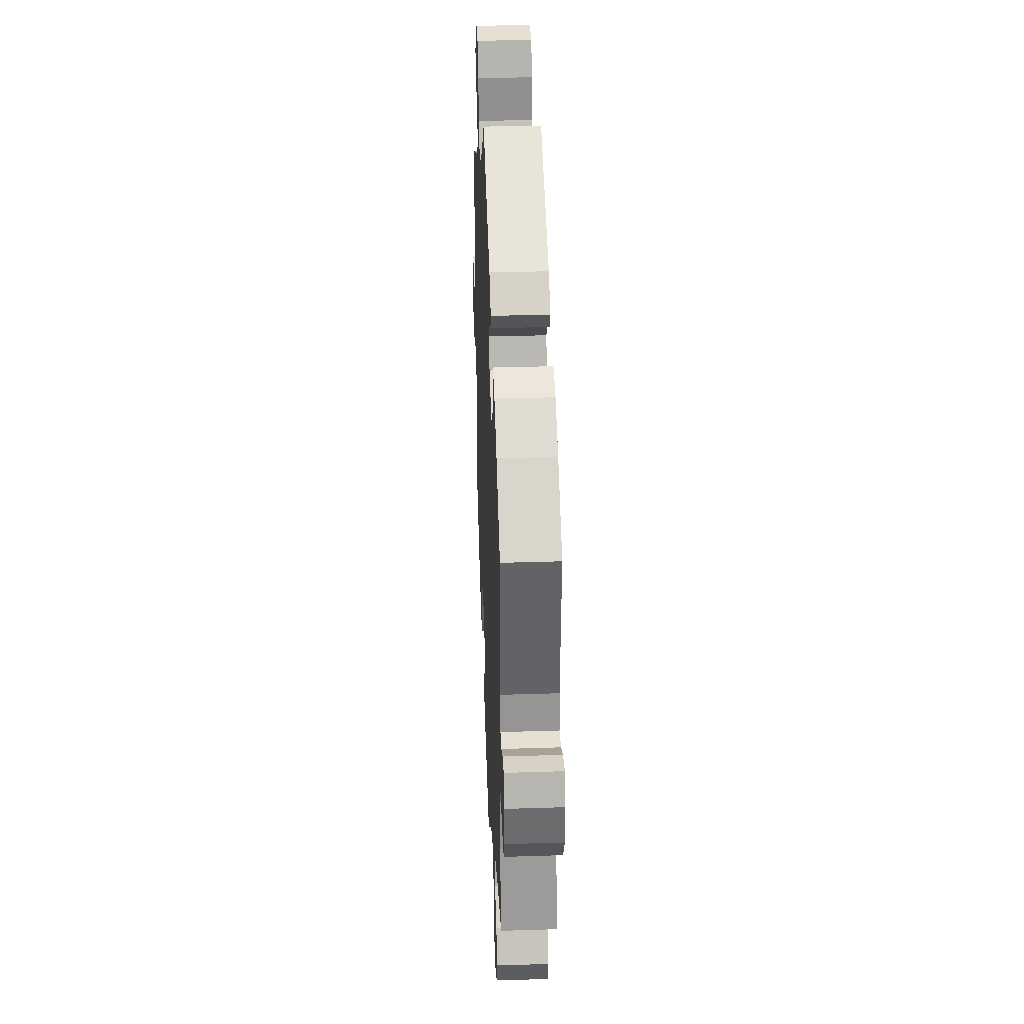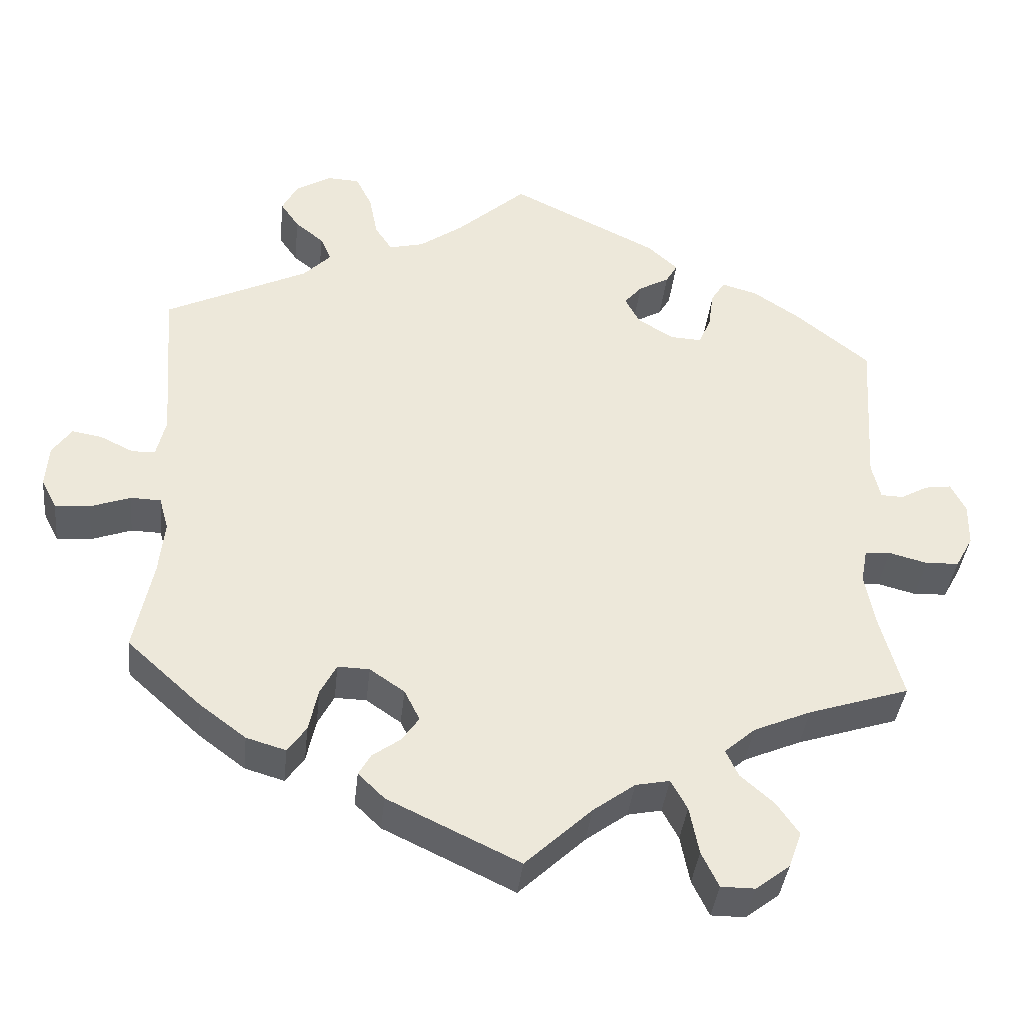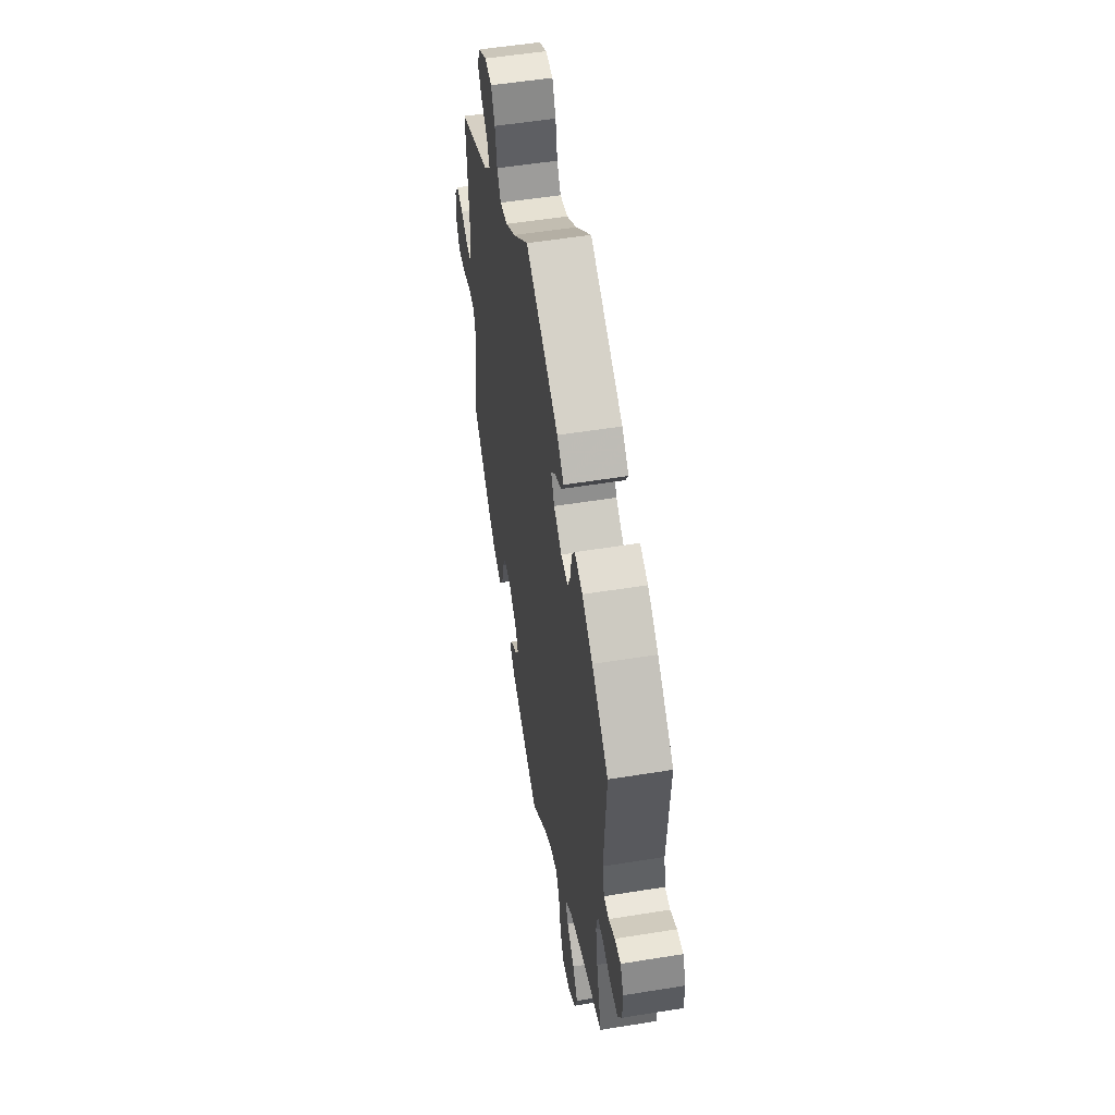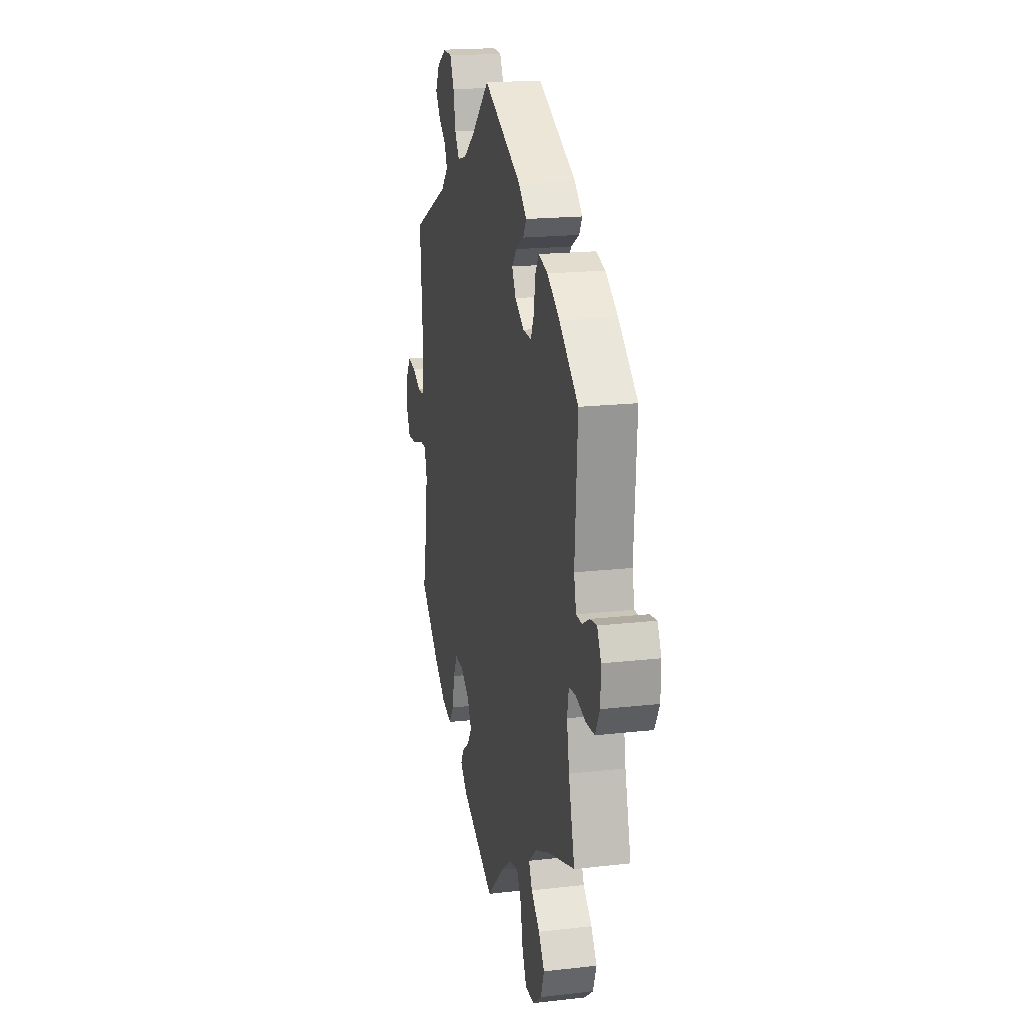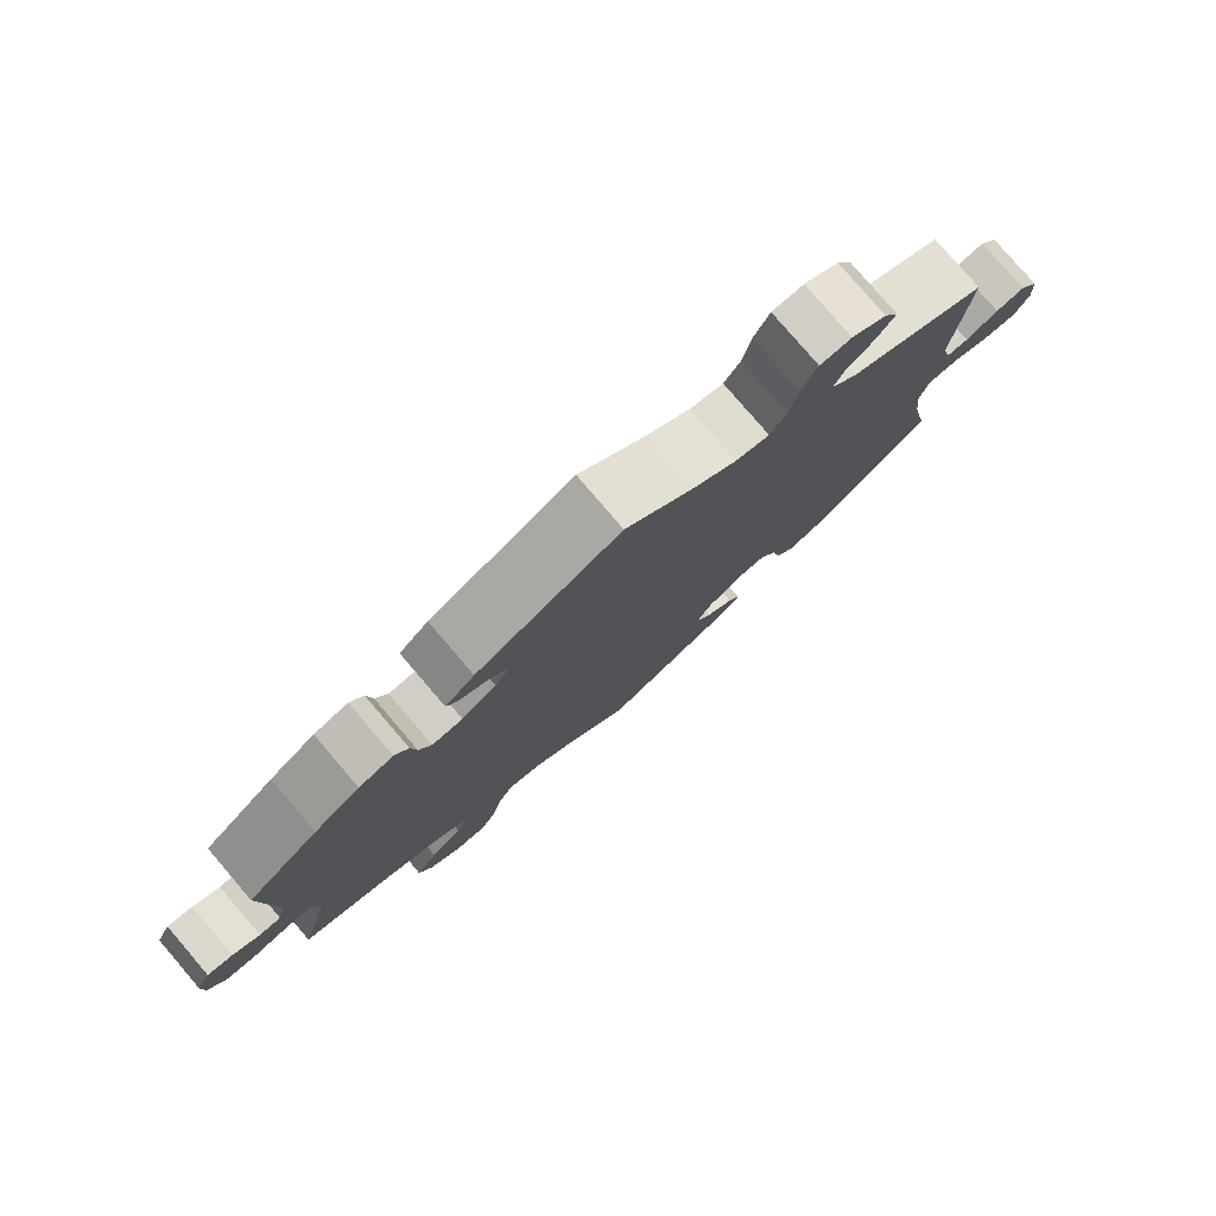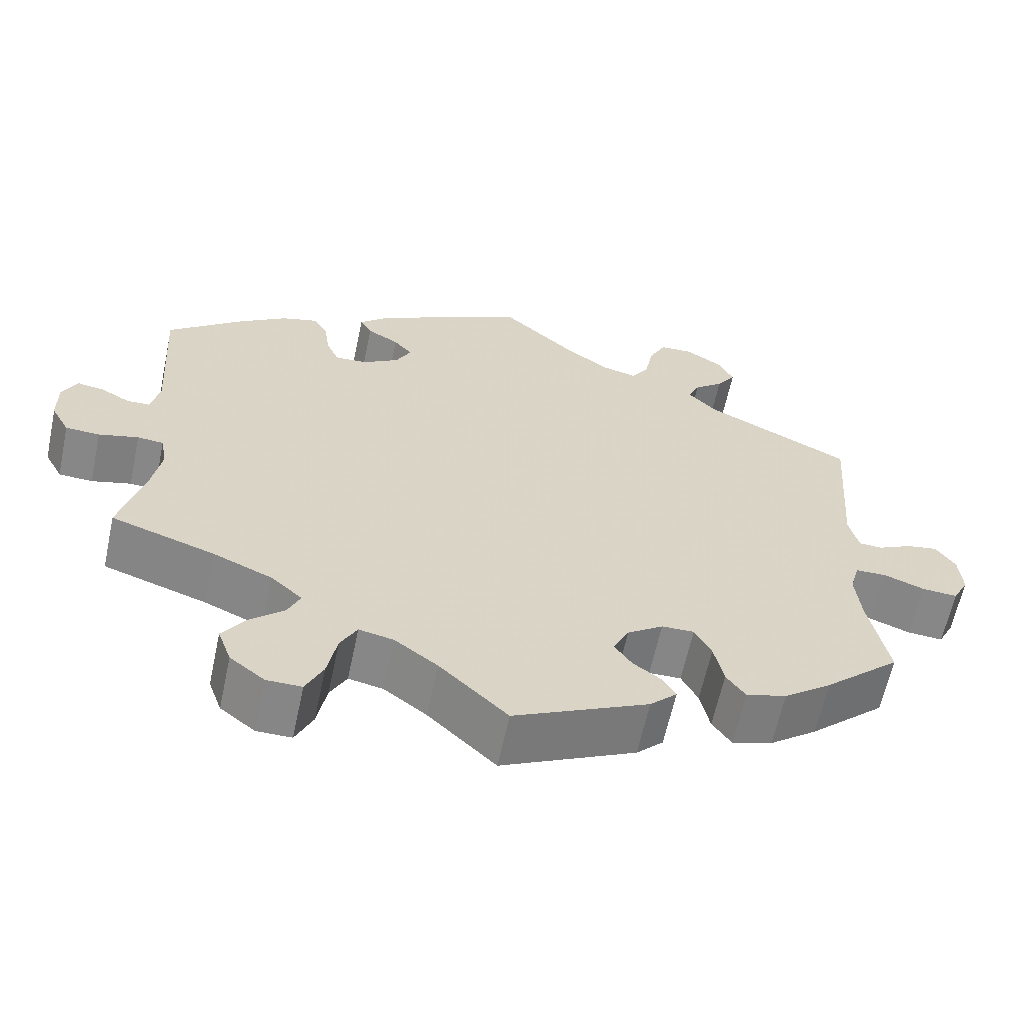
<metadata>
{"format":"obj","ext":"obj","renderer":"f3d","projection":"perspective","resolution":1024,"background":"white","views":[{"elev":35.6,"azim":-92.4,"up":"+Z"},{"elev":-38.8,"azim":173.9,"up":"+Z"},{"elev":53.4,"azim":-99.8,"up":"+Z"},{"elev":18.7,"azim":-102.3,"up":"+Z"},{"elev":79.5,"azim":-40.6,"up":"+Z"},{"elev":-62.2,"azim":-12.0,"up":"+Z"}]}
</metadata>
<code>
v 0.404 0.07 -0.376
v 0.344 0.07 -0.421
v 0.293 0.07 -0.436
v 0.269 0.07 -0.402
v 0.257 0.07 -0.346
v 0.236 0.07 -0.306
v 0.195 0.07 -0.307
v 0.15 0.07 -0.338
v 0.13 0.07 -0.378
v 0.152 0.07 -0.41
v 0.188 0.07 -0.436
v 0.204 0.07 -0.464
v 0.17 0.07 -0.497
v 0 0.07 -0.578
v -0.086 0.07 -0.497
v -0.14 0.07 -0.457
v -0.184 0.07 -0.448
v -0.205 0.07 -0.487
v -0.217 0.07 -0.549
v -0.239 0.07 -0.595
v -0.283 0.07 -0.595
v -0.327 0.07 -0.561
v -0.344 0.07 -0.514
v -0.315 0.07 -0.472
v -0.272 0.07 -0.434
v -0.256 0.07 -0.399
v -0.296 0.07 -0.364
v -0.37 0.07 -0.332
v -0.501 0.07 -0.289
v -0.471 0.07 -0.177
v -0.459 0.07 -0.11
v -0.467 0.07 -0.066
v -0.5 0.07 -0.063
v -0.55 0.07 -0.076
v -0.593 0.07 -0.074
v -0.616 0.07 -0.032
v -0.617 0.07 0.024
v -0.598 0.07 0.062
v -0.564 0.07 0.057
v -0.528 0.07 0.037
v -0.499 0.07 0.038
v -0.488 0.07 0.086
v -0.501 0.07 0.289
v -0.406 0.07 0.366
v -0.345 0.07 0.407
v -0.299 0.07 0.42
v -0.281 0.07 0.391
v -0.274 0.07 0.341
v -0.258 0.07 0.305
v -0.217 0.07 0.307
v -0.171 0.07 0.336
v -0.152 0.07 0.372
v -0.175 0.07 0.399
v -0.215 0.07 0.422
v -0.23 0.07 0.448
v -0.191 0.07 0.484
v 0 0.07 0.578
v 0.09 0.07 0.497
v 0.147 0.07 0.456
v 0.192 0.07 0.445
v 0.214 0.07 0.479
v 0.225 0.07 0.535
v 0.246 0.07 0.578
v 0.288 0.07 0.58
v 0.334 0.07 0.552
v 0.354 0.07 0.513
v 0.33 0.07 0.478
v 0.293 0.07 0.448
v 0.279 0.07 0.416
v 0.315 0.07 0.379
v 0.5 0.07 0.289
v 0.484 0.07 0.077
v 0.496 0.07 0.026
v 0.526 0.07 0.025
v 0.569 0.07 0.046
v 0.608 0.07 0.053
v 0.633 0.07 0.017
v 0.637 0.07 -0.038
v 0.617 0.07 -0.077
v 0.572 0.07 -0.074
v 0.52 0.07 -0.055
v 0.481 0.07 -0.056
v 0.469 0.07 -0.099
v 0.476 0.07 -0.169
v 0.5 0.07 -0.289
v 0.404 0 -0.376
v 0.344 0 -0.421
v 0.293 0 -0.436
v 0.269 0 -0.402
v 0.257 0 -0.346
v 0.236 0 -0.306
v 0.195 0 -0.307
v 0.15 0 -0.338
v 0.13 0 -0.378
v 0.152 0 -0.41
v 0.188 0 -0.436
v 0.204 0 -0.464
v 0.17 0 -0.497
v 0 0 -0.578
v -0.086 0 -0.497
v -0.14 0 -0.457
v -0.184 0 -0.448
v -0.205 0 -0.487
v -0.217 0 -0.549
v -0.239 0 -0.595
v -0.283 0 -0.595
v -0.327 0 -0.561
v -0.344 0 -0.514
v -0.315 0 -0.472
v -0.272 0 -0.434
v -0.256 0 -0.399
v -0.296 0 -0.364
v -0.37 0 -0.332
v -0.501 0 -0.289
v -0.471 0 -0.177
v -0.459 0 -0.11
v -0.467 0 -0.066
v -0.5 0 -0.063
v -0.55 0 -0.076
v -0.593 0 -0.074
v -0.616 0 -0.032
v -0.617 0 0.024
v -0.598 0 0.062
v -0.564 0 0.057
v -0.528 0 0.037
v -0.499 0 0.038
v -0.488 0 0.086
v -0.501 0 0.289
v -0.406 0 0.366
v -0.345 0 0.407
v -0.299 0 0.42
v -0.281 0 0.391
v -0.274 0 0.341
v -0.258 0 0.305
v -0.217 0 0.307
v -0.171 0 0.336
v -0.152 0 0.372
v -0.175 0 0.399
v -0.215 0 0.422
v -0.23 0 0.448
v -0.191 0 0.484
v 0 0 0.578
v 0.09 0 0.497
v 0.147 0 0.456
v 0.192 0 0.445
v 0.214 0 0.479
v 0.225 0 0.535
v 0.246 0 0.578
v 0.288 0 0.58
v 0.334 0 0.552
v 0.354 0 0.513
v 0.33 0 0.478
v 0.293 0 0.448
v 0.279 0 0.416
v 0.315 0 0.379
v 0.5 0 0.289
v 0.484 0 0.077
v 0.496 0 0.026
v 0.526 0 0.025
v 0.569 0 0.046
v 0.608 0 0.053
v 0.633 0 0.017
v 0.637 0 -0.038
v 0.617 0 -0.077
v 0.572 0 -0.074
v 0.52 0 -0.055
v 0.481 0 -0.056
v 0.469 0 -0.099
v 0.476 0 -0.169
v 0.5 0 -0.289
f 84 85 1 2
f 83 84 2 3
f 82 83 3 4
f 78 79 80 81
f 78 81 82
f 77 78 82
f 74 75 76 77
f 73 74 77 82
f 72 73 82 4
f 70 71 72 4
f 65 66 67 68
f 65 68 69
f 64 65 69
f 61 62 63 64
f 60 61 64 69
f 59 60 69 70
f 55 56 57 58
f 53 54 55 58
f 52 53 58 59
f 51 52 59 70
f 45 46 47 48
f 45 48 49
f 42 43 44 45
f 41 42 45 49
f 37 38 39 40
f 37 40 41
f 36 37 41
f 33 34 35 36
f 32 33 36 41
f 28 29 30
f 27 28 30 31
f 26 27 31 32
f 22 23 24 25
f 22 25 26
f 21 22 26
f 18 19 20 21
f 17 18 21 26
f 16 17 26 32
f 12 13 14 15
f 10 11 12 15
f 9 10 15 16
f 8 9 16 32
f 70 4 5
f 70 5 6
f 50 51 70 6
f 49 50 6 7
f 32 41 49
f 7 8 32 49
f 87 86 170 169
f 88 87 169 168
f 89 88 168 167
f 166 165 164 163
f 167 166 163
f 167 163 162
f 162 161 160 159
f 167 162 159 158
f 89 167 158 157
f 89 157 156 155
f 153 152 151 150
f 154 153 150
f 154 150 149
f 149 148 147 146
f 154 149 146 145
f 155 154 145 144
f 143 142 141 140
f 143 140 139 138
f 144 143 138 137
f 155 144 137 136
f 133 132 131 130
f 134 133 130
f 130 129 128 127
f 134 130 127 126
f 125 124 123 122
f 126 125 122
f 126 122 121
f 121 120 119 118
f 126 121 118 117
f 115 114 113
f 116 115 113 112
f 117 116 112 111
f 110 109 108 107
f 111 110 107
f 111 107 106
f 106 105 104 103
f 111 106 103 102
f 117 111 102 101
f 100 99 98 97
f 100 97 96 95
f 101 100 95 94
f 117 101 94 93
f 90 89 155
f 91 90 155
f 91 155 136 135
f 92 91 135 134
f 134 126 117
f 134 117 93 92
f 1 86 87 2
f 2 87 88 3
f 3 88 89 4
f 4 89 90 5
f 5 90 91 6
f 6 91 92 7
f 7 92 93 8
f 8 93 94 9
f 9 94 95 10
f 10 95 96 11
f 11 96 97 12
f 12 97 98 13
f 13 98 99 14
f 14 99 100 15
f 15 100 101 16
f 16 101 102 17
f 17 102 103 18
f 18 103 104 19
f 19 104 105 20
f 20 105 106 21
f 21 106 107 22
f 22 107 108 23
f 23 108 109 24
f 24 109 110 25
f 25 110 111 26
f 26 111 112 27
f 27 112 113 28
f 28 113 114 29
f 29 114 115 30
f 30 115 116 31
f 31 116 117 32
f 32 117 118 33
f 33 118 119 34
f 34 119 120 35
f 35 120 121 36
f 36 121 122 37
f 37 122 123 38
f 38 123 124 39
f 39 124 125 40
f 40 125 126 41
f 41 126 127 42
f 42 127 128 43
f 43 128 129 44
f 44 129 130 45
f 45 130 131 46
f 46 131 132 47
f 47 132 133 48
f 48 133 134 49
f 49 134 135 50
f 50 135 136 51
f 51 136 137 52
f 52 137 138 53
f 53 138 139 54
f 54 139 140 55
f 55 140 141 56
f 56 141 142 57
f 57 142 143 58
f 58 143 144 59
f 59 144 145 60
f 60 145 146 61
f 61 146 147 62
f 62 147 148 63
f 63 148 149 64
f 64 149 150 65
f 65 150 151 66
f 66 151 152 67
f 67 152 153 68
f 68 153 154 69
f 69 154 155 70
f 70 155 156 71
f 71 156 157 72
f 72 157 158 73
f 73 158 159 74
f 74 159 160 75
f 75 160 161 76
f 76 161 162 77
f 77 162 163 78
f 78 163 164 79
f 79 164 165 80
f 80 165 166 81
f 81 166 167 82
f 82 167 168 83
f 83 168 169 84
f 84 169 170 85
f 85 170 86 1

</code>
